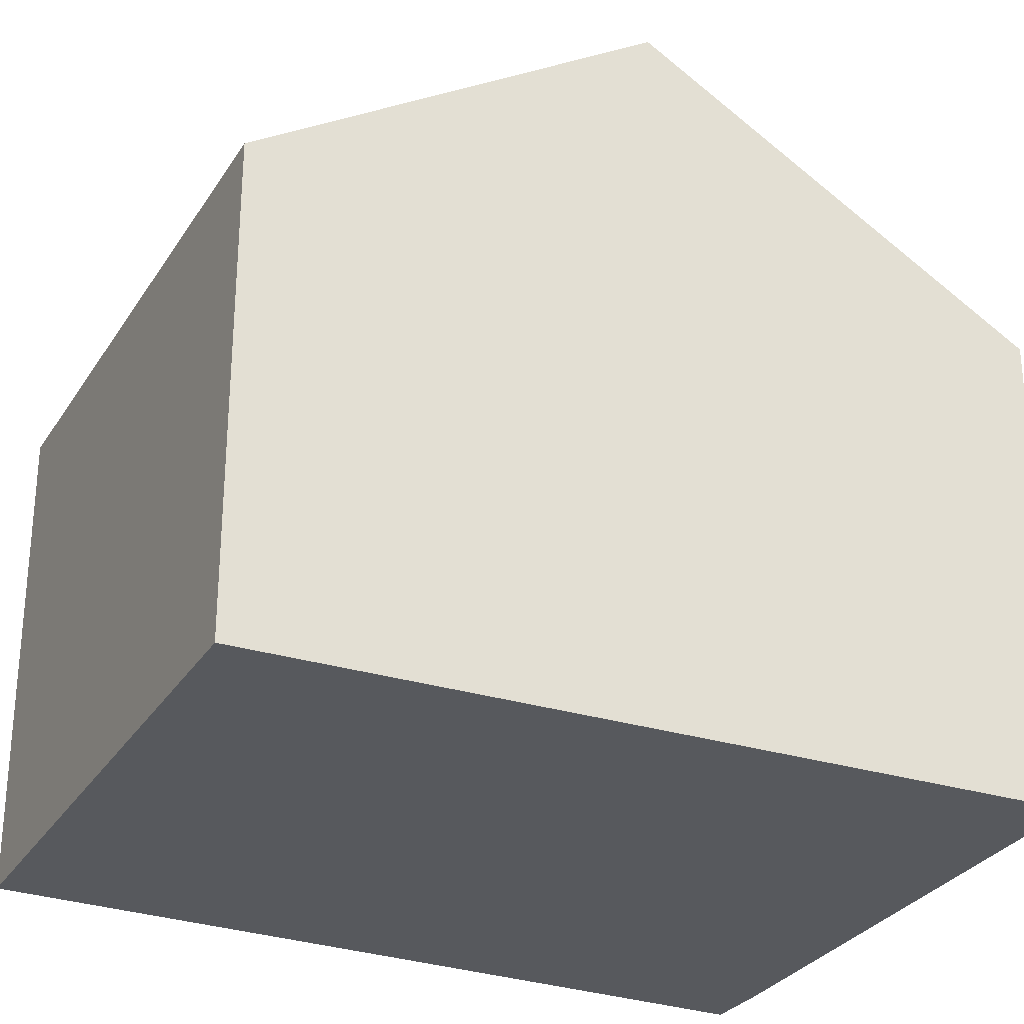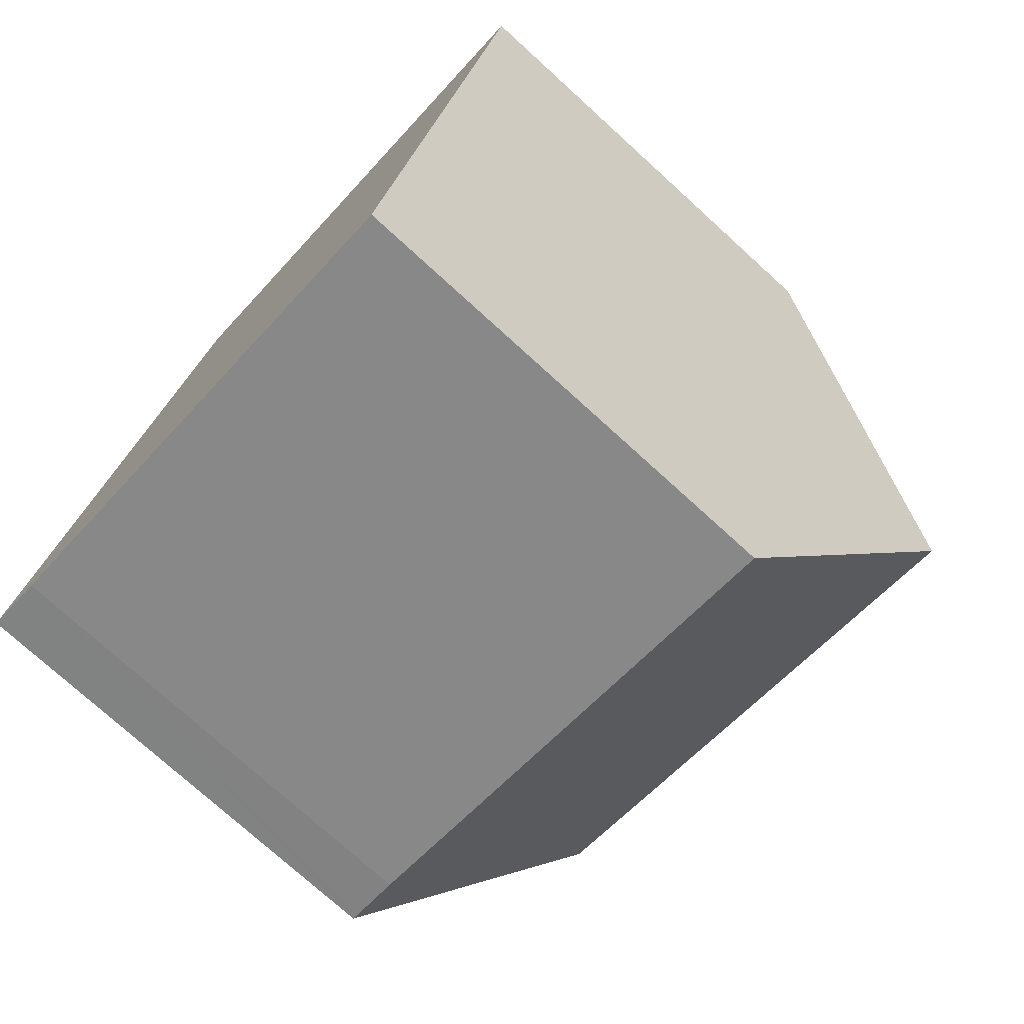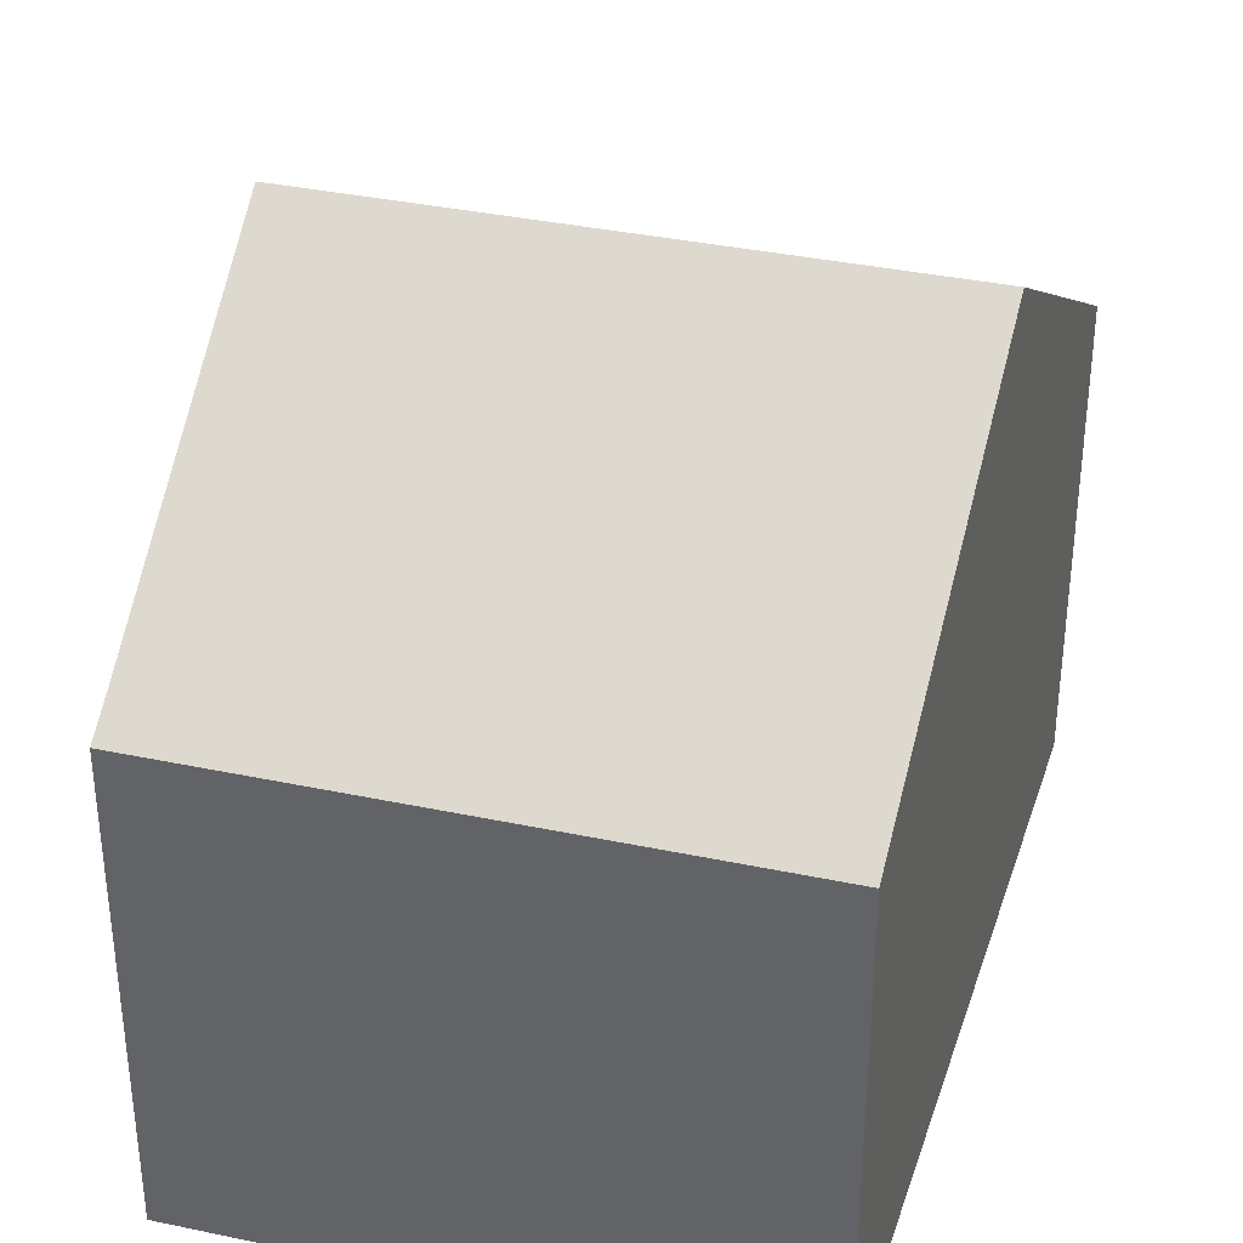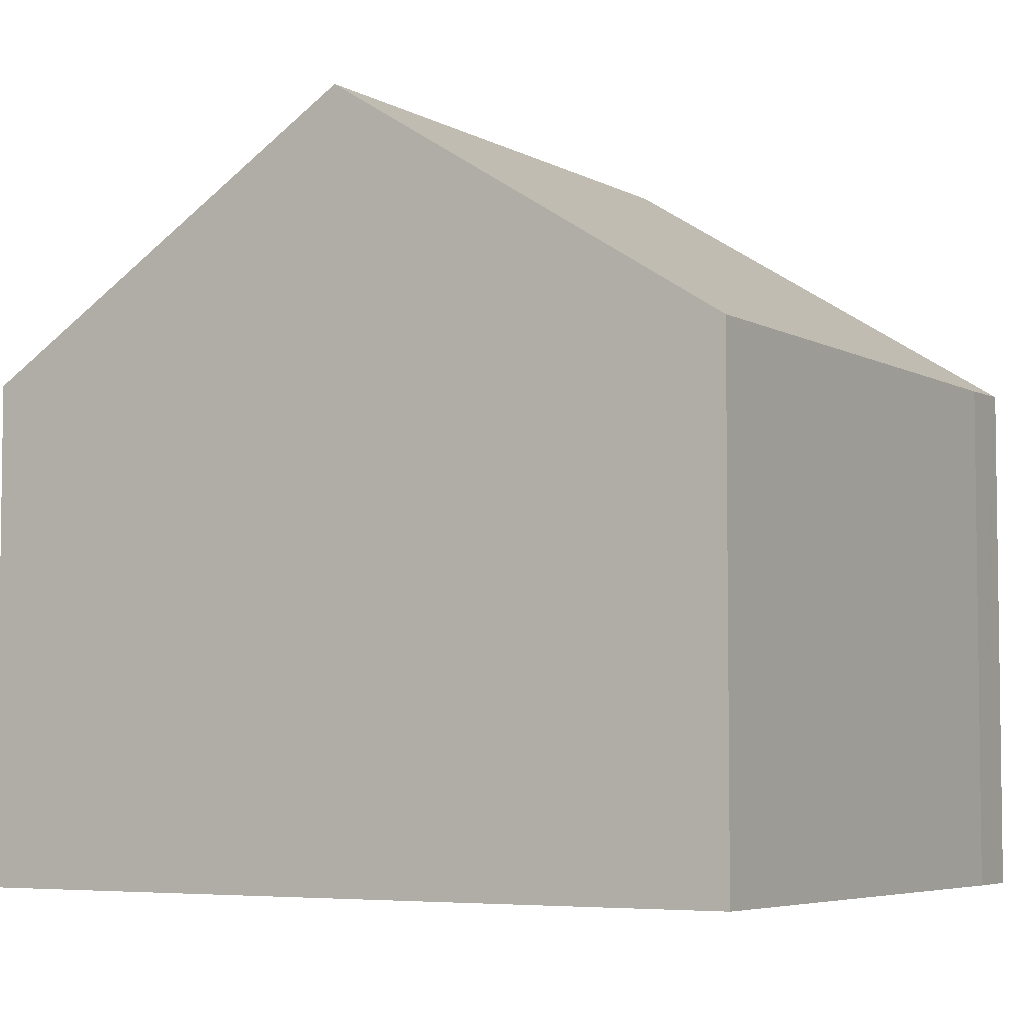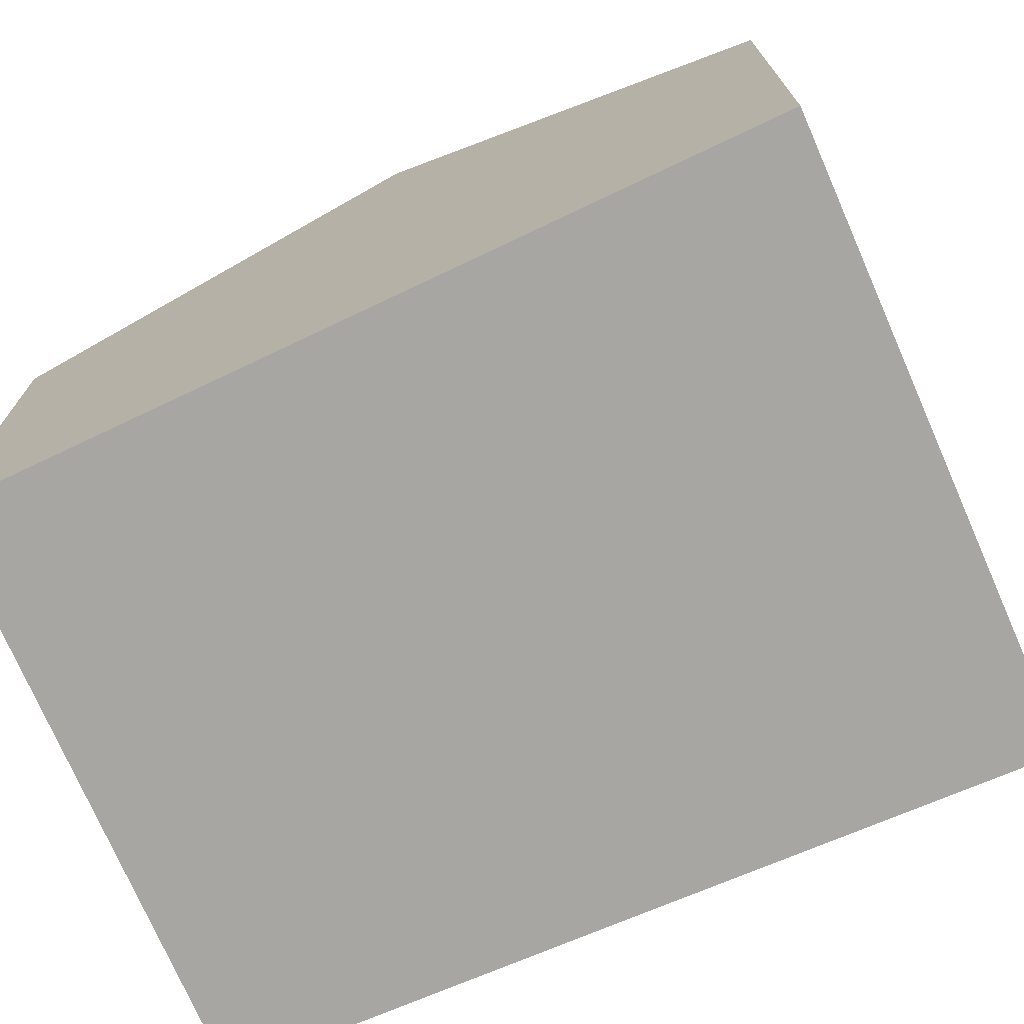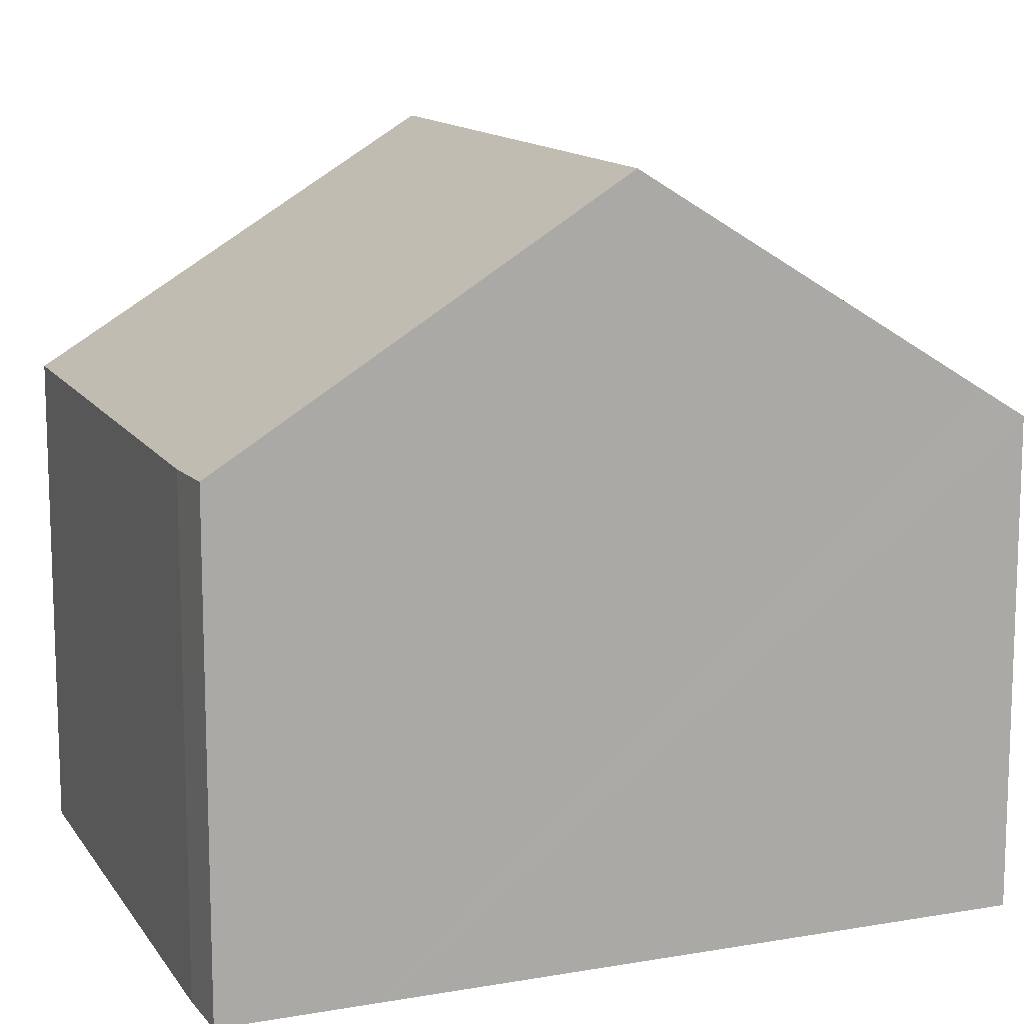
<metadata>
{"format":"obj","ext":"obj","renderer":"f3d","projection":"perspective","resolution":1024,"background":"white","views":[{"elev":-29.4,"azim":78.0,"up":"+Y"},{"elev":-75.3,"azim":47.7,"up":"+Z"},{"elev":36.5,"azim":29.6,"up":"+Y"},{"elev":-5.2,"azim":135.2,"up":"+Y"},{"elev":-74.0,"azim":127.8,"up":"+Y"},{"elev":12.9,"azim":-96.9,"up":"+Y"}]}
</metadata>
<code>
v  9.176 9.874 3.193
v  2.787 6.549 10.38
v  10.34 6.549 8.46
v  2.652 6.89 9.841
v  1.393 9.874 5.169
v  2.825 6.549 -0.757
v  8.016 6.55 -2.072
v  0.833 6.548 -0.252
v  0.091 6.57 -0.028
v  0 6.573 4.025e-16
v  0.532 7.833 1.973
v  0.833 1.543e-17 -0.252
v  0 0 0
v  0.091 1.715e-18 -0.028
v  8.016 1.269e-16 -2.072
v  2.825 4.635e-17 -0.757
v  0.532 -1.208e-16 1.973
v  1.393 -3.165e-16 5.169
v  2.787 -6.353e-16 10.38
v  2.652 -6.026e-16 9.841
v  10.34 -5.18e-16 8.46
v  9.176 -1.955e-16 3.193
g defaultobject
f 1 2 3
f 2 1 4
f 4 1 5
f 6 1 7
f 1 6 8
f 1 8 9
f 1 9 10
f 1 10 11
f 1 11 5
f 12 9 8
f 9 12 10
f 10 12 13
f 13 12 14
f 15 6 7
f 6 15 8
f 8 15 12
f 12 15 16
f 13 11 10
f 11 13 5
f 5 13 4
f 4 13 17
f 4 17 2
f 2 17 18
f 2 18 19
f 19 18 20
f 19 3 2
f 3 19 21
f 21 1 3
f 1 21 7
f 7 21 22
f 7 22 15
f 19 22 21
f 22 19 20
f 22 20 18
f 22 18 15
f 15 18 17
f 15 17 13
f 15 13 16
f 16 13 14
f 16 14 12

</code>
